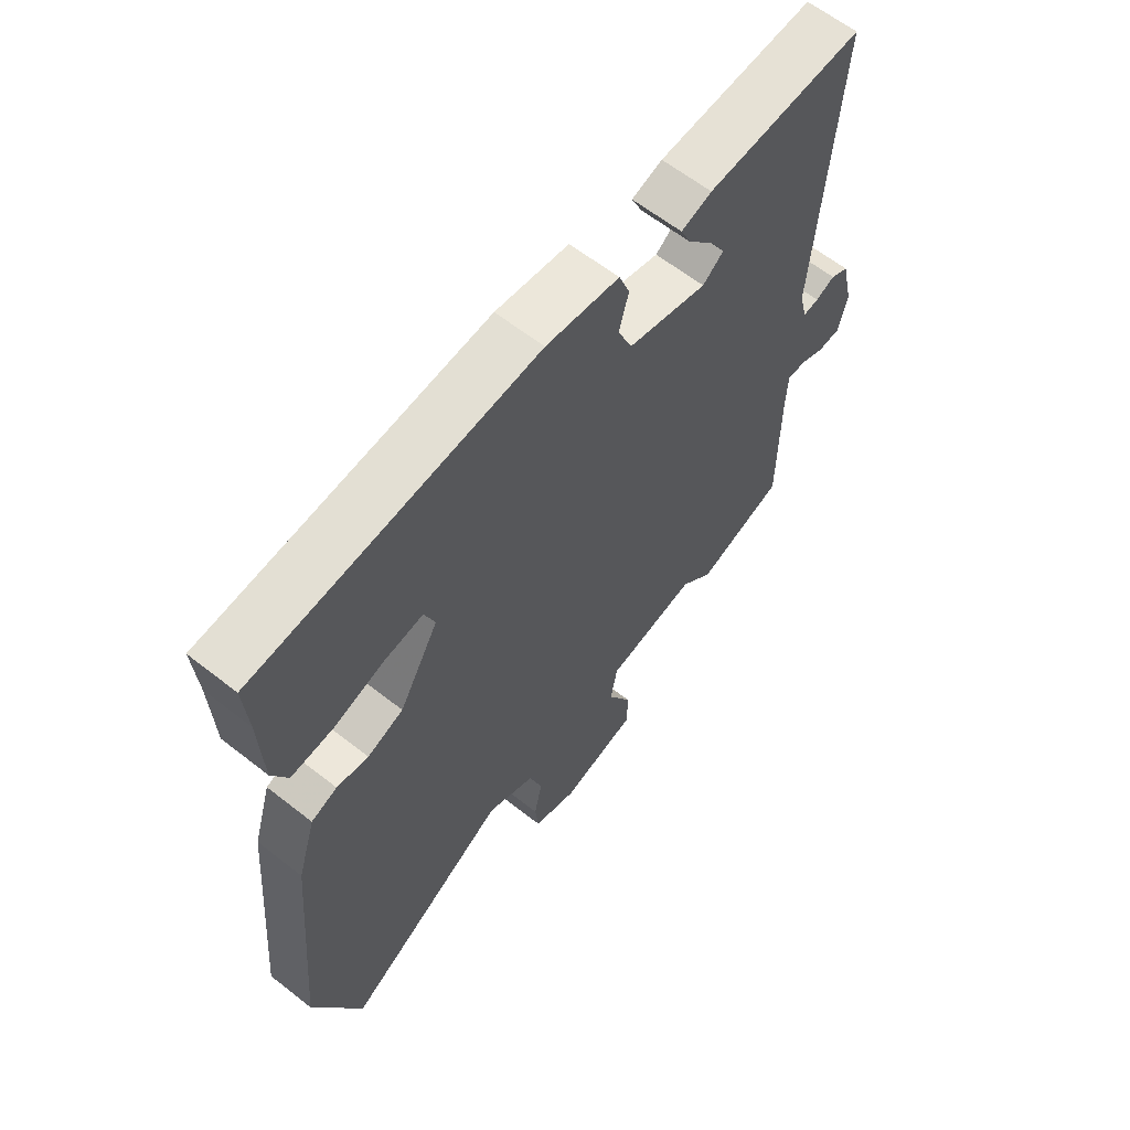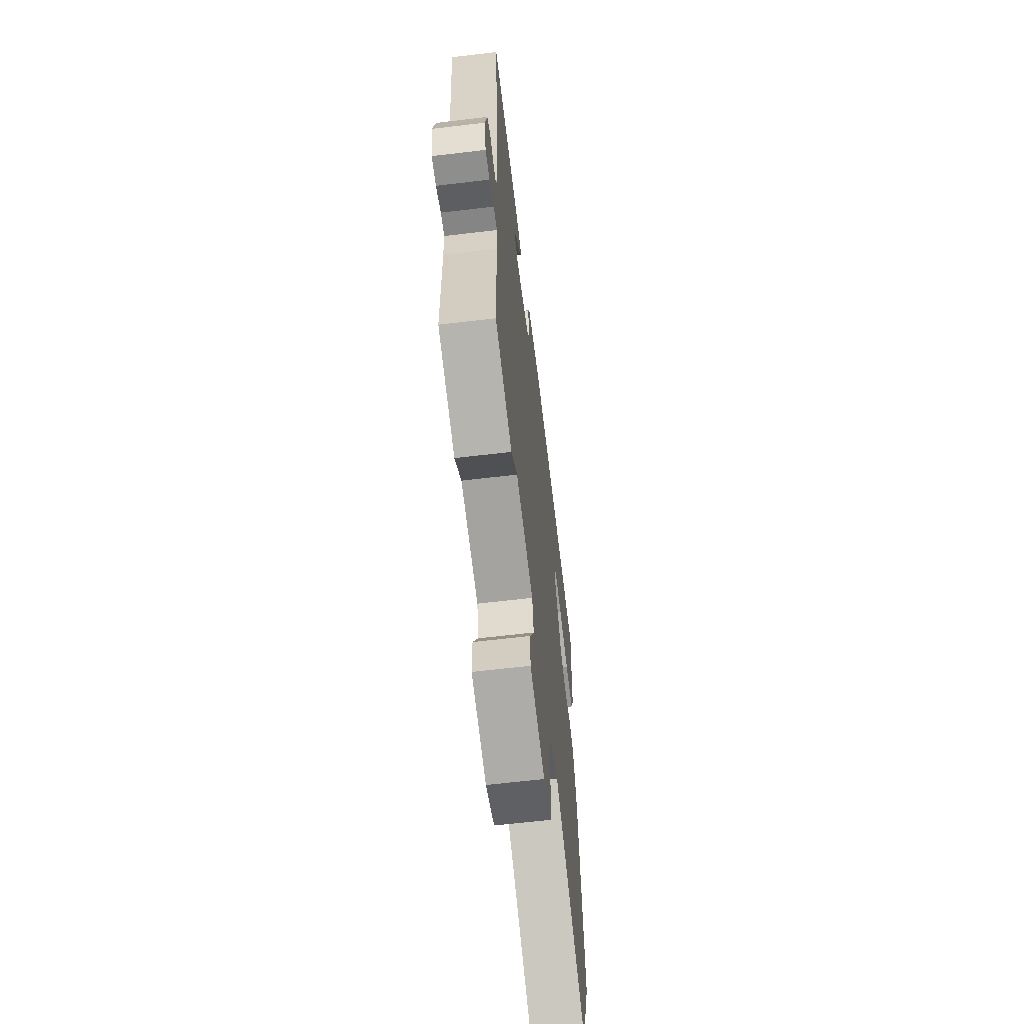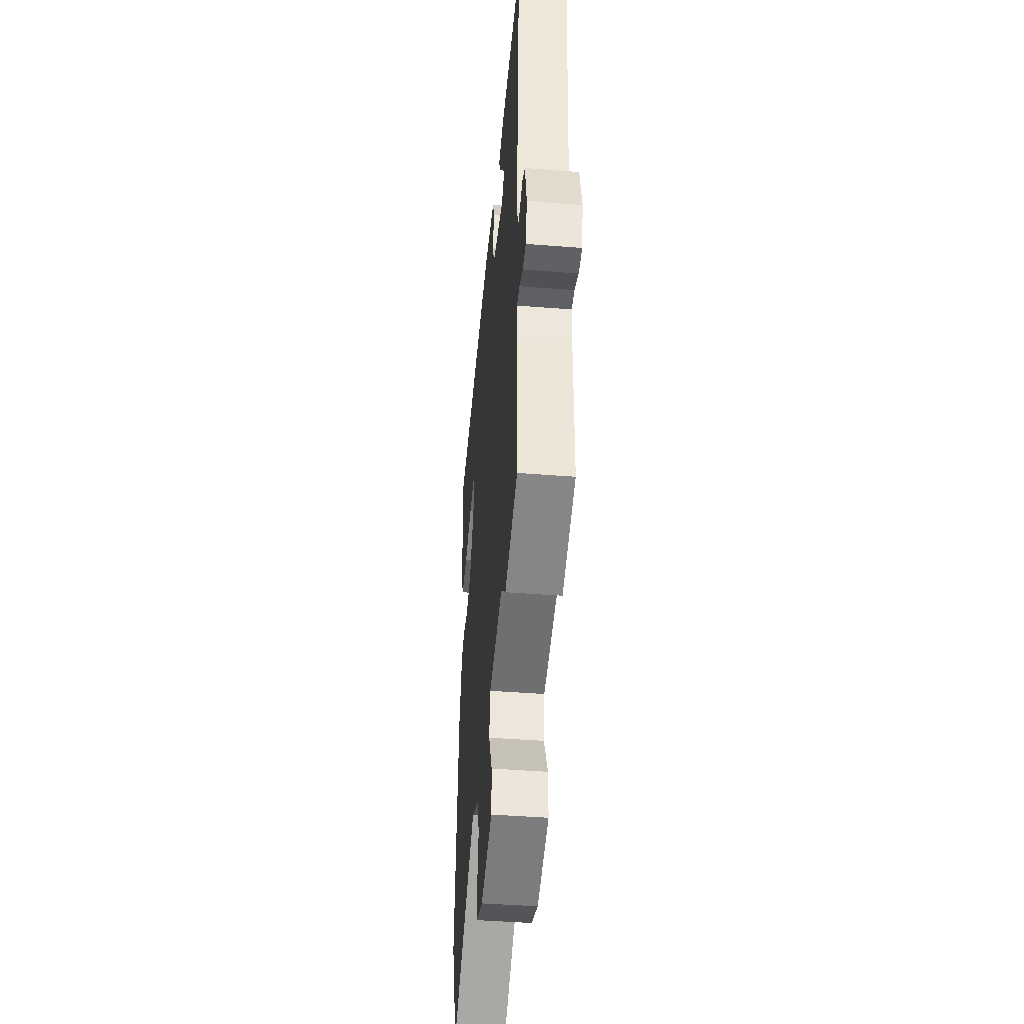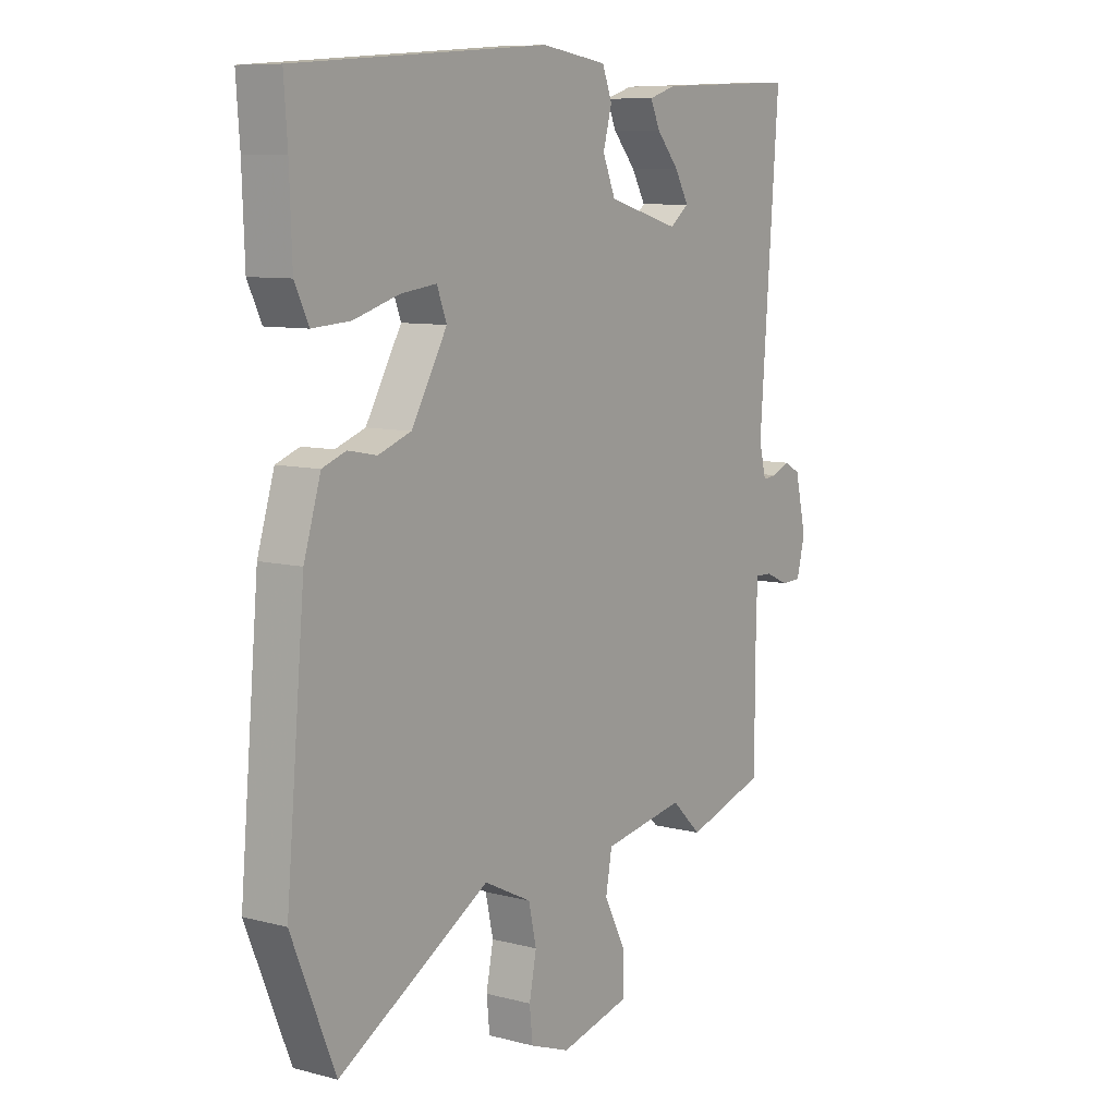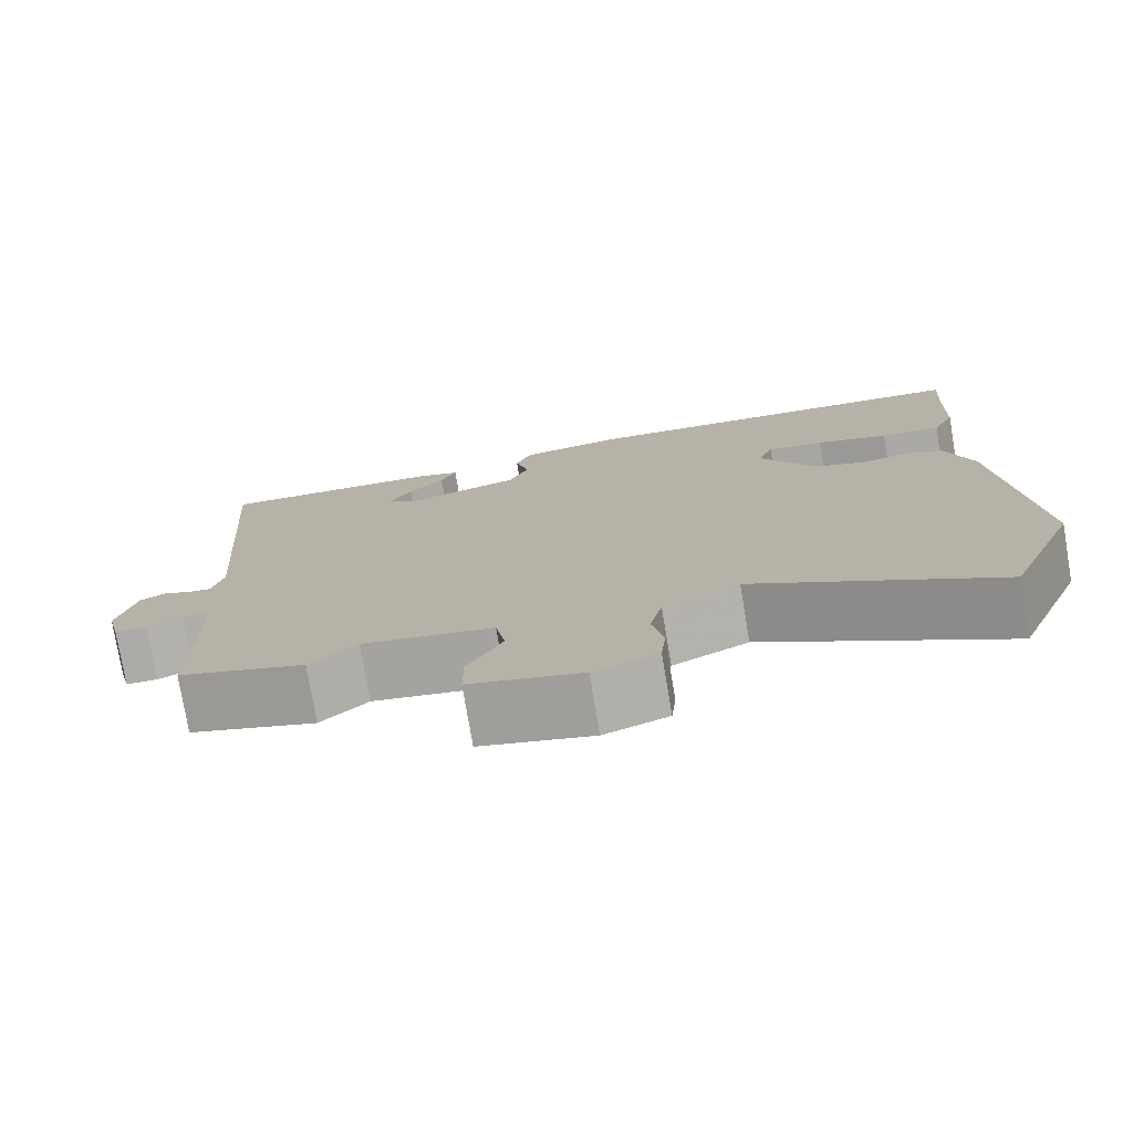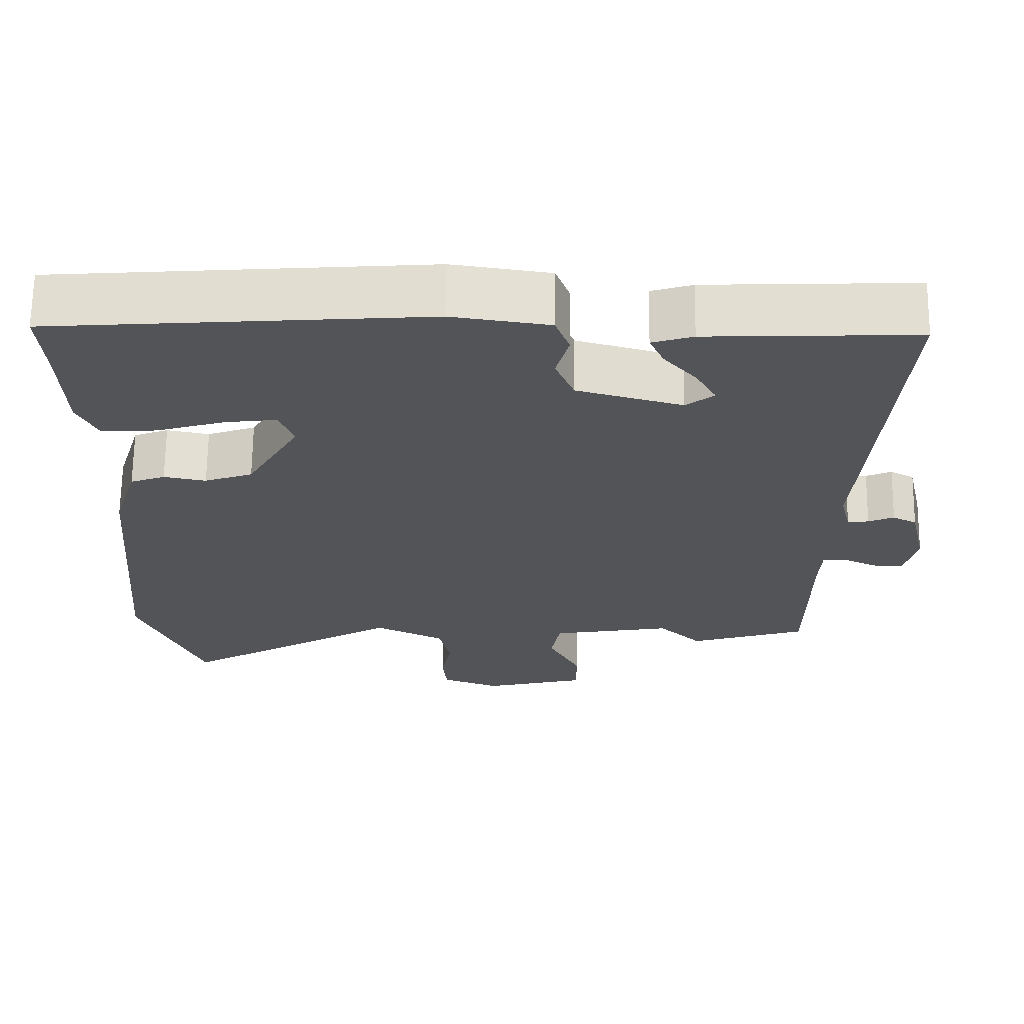
<metadata>
{"format":"obj","ext":"obj","renderer":"f3d","projection":"perspective","resolution":1024,"background":"white","views":[{"elev":62.4,"azim":-51.5,"up":"+Z"},{"elev":-63.4,"azim":96.9,"up":"+Z"},{"elev":-44.6,"azim":84.8,"up":"+Z"},{"elev":8.8,"azim":-54.9,"up":"+Z"},{"elev":-76.9,"azim":-170.4,"up":"+Z"},{"elev":66.7,"azim":0.7,"up":"+Z"}]}
</metadata>
<code>
v -0.494 0.07 0.412
v -0.501 0.07 0.51
v -0.006 0.07 0.547
v 0.123 0.07 0.528
v 0.142 0.07 0.478
v 0.125 0.07 0.415
v 0.15 0.07 0.355
v 0.29 0.07 0.316
v 0.327 0.07 0.345
v 0.3 0.07 0.393
v 0.256 0.07 0.444
v 0.237 0.07 0.486
v 0.291 0.07 0.503
v 0.568 0.07 0.514
v 0.53 0.07 0.004
v 0.544 0.07 -0.053
v 0.572 0.07 -0.05
v 0.606 0.07 -0.035
v 0.638 0.07 -0.052
v 0.66 0.07 -0.148
v 0.644 0.07 -0.213
v 0.604 0.07 -0.214
v 0.56 0.07 -0.194
v 0.527 0.07 -0.193
v 0.524 0.07 -0.255
v 0.523 0.07 -0.493
v 0.367 0.07 -0.542
v 0.309 0.07 -0.486
v 0.148 0.07 -0.514
v 0.136 0.07 -0.582
v 0.179 0.07 -0.666
v 0.179 0.07 -0.737
v 0.042 0.07 -0.771
v -0.036 0.07 -0.742
v -0.042 0.07 -0.683
v -0.028 0.07 -0.612
v -0.043 0.07 -0.544
v -0.136 0.07 -0.498
v -0.431 0.07 -0.67
v -0.516 0.07 -0.462
v -0.479 0.07 -0.049
v -0.446 0.07 0.059
v -0.4 0.07 0.076
v -0.344 0.07 0.065
v -0.28 0.07 0.088
v -0.21 0.07 0.21
v -0.229 0.07 0.26
v -0.299 0.07 0.251
v -0.388 0.07 0.224
v -0.462 0.07 0.219
v -0.489 0.07 0.276
v -0.494 0 0.412
v -0.501 0 0.51
v -0.006 0 0.547
v 0.123 0 0.528
v 0.142 0 0.478
v 0.125 0 0.415
v 0.15 0 0.355
v 0.29 0 0.316
v 0.327 0 0.345
v 0.3 0 0.393
v 0.256 0 0.444
v 0.237 0 0.486
v 0.291 0 0.503
v 0.568 0 0.514
v 0.53 0 0.004
v 0.544 0 -0.053
v 0.572 0 -0.05
v 0.606 0 -0.035
v 0.638 0 -0.052
v 0.66 0 -0.148
v 0.644 0 -0.213
v 0.604 0 -0.214
v 0.56 0 -0.194
v 0.527 0 -0.193
v 0.524 0 -0.255
v 0.523 0 -0.493
v 0.367 0 -0.542
v 0.309 0 -0.486
v 0.148 0 -0.514
v 0.136 0 -0.582
v 0.179 0 -0.666
v 0.179 0 -0.737
v 0.042 0 -0.771
v -0.036 0 -0.742
v -0.042 0 -0.683
v -0.028 0 -0.612
v -0.043 0 -0.544
v -0.136 0 -0.498
v -0.431 0 -0.67
v -0.516 0 -0.462
v -0.479 0 -0.049
v -0.446 0 0.059
v -0.4 0 0.076
v -0.344 0 0.065
v -0.28 0 0.088
v -0.21 0 0.21
v -0.229 0 0.26
v -0.299 0 0.251
v -0.388 0 0.224
v -0.462 0 0.219
v -0.489 0 0.276
f 48 49 50 51
f 47 48 51 1
f 41 42 43 44
f 41 44 45
f 38 39 40 41
f 37 38 41 45
f 33 34 35 36
f 33 36 37
f 30 31 32 33
f 29 30 33 37
f 28 29 37 45
f 25 26 27 28
f 24 25 28 45
f 20 21 22 23
f 17 18 19 20
f 16 17 20 23
f 15 16 23 24
f 13 14 15
f 10 11 12 13
f 9 10 13 15
f 8 9 15 24
f 3 4 5 6
f 3 6 7
f 47 1 2 3
f 46 47 3 7
f 24 45 46
f 7 8 24 46
f 102 101 100 99
f 52 102 99 98
f 95 94 93 92
f 96 95 92
f 92 91 90 89
f 96 92 89 88
f 87 86 85 84
f 88 87 84
f 84 83 82 81
f 88 84 81 80
f 96 88 80 79
f 79 78 77 76
f 96 79 76 75
f 74 73 72 71
f 71 70 69 68
f 74 71 68 67
f 75 74 67 66
f 66 65 64
f 64 63 62 61
f 66 64 61 60
f 75 66 60 59
f 57 56 55 54
f 58 57 54
f 54 53 52 98
f 58 54 98 97
f 97 96 75
f 97 75 59 58
f 1 52 53 2
f 2 53 54 3
f 3 54 55 4
f 4 55 56 5
f 5 56 57 6
f 6 57 58 7
f 7 58 59 8
f 8 59 60 9
f 9 60 61 10
f 10 61 62 11
f 11 62 63 12
f 12 63 64 13
f 13 64 65 14
f 14 65 66 15
f 15 66 67 16
f 16 67 68 17
f 17 68 69 18
f 18 69 70 19
f 19 70 71 20
f 20 71 72 21
f 21 72 73 22
f 22 73 74 23
f 23 74 75 24
f 24 75 76 25
f 25 76 77 26
f 26 77 78 27
f 27 78 79 28
f 28 79 80 29
f 29 80 81 30
f 30 81 82 31
f 31 82 83 32
f 32 83 84 33
f 33 84 85 34
f 34 85 86 35
f 35 86 87 36
f 36 87 88 37
f 37 88 89 38
f 38 89 90 39
f 39 90 91 40
f 40 91 92 41
f 41 92 93 42
f 42 93 94 43
f 43 94 95 44
f 44 95 96 45
f 45 96 97 46
f 46 97 98 47
f 47 98 99 48
f 48 99 100 49
f 49 100 101 50
f 50 101 102 51
f 51 102 52 1

</code>
